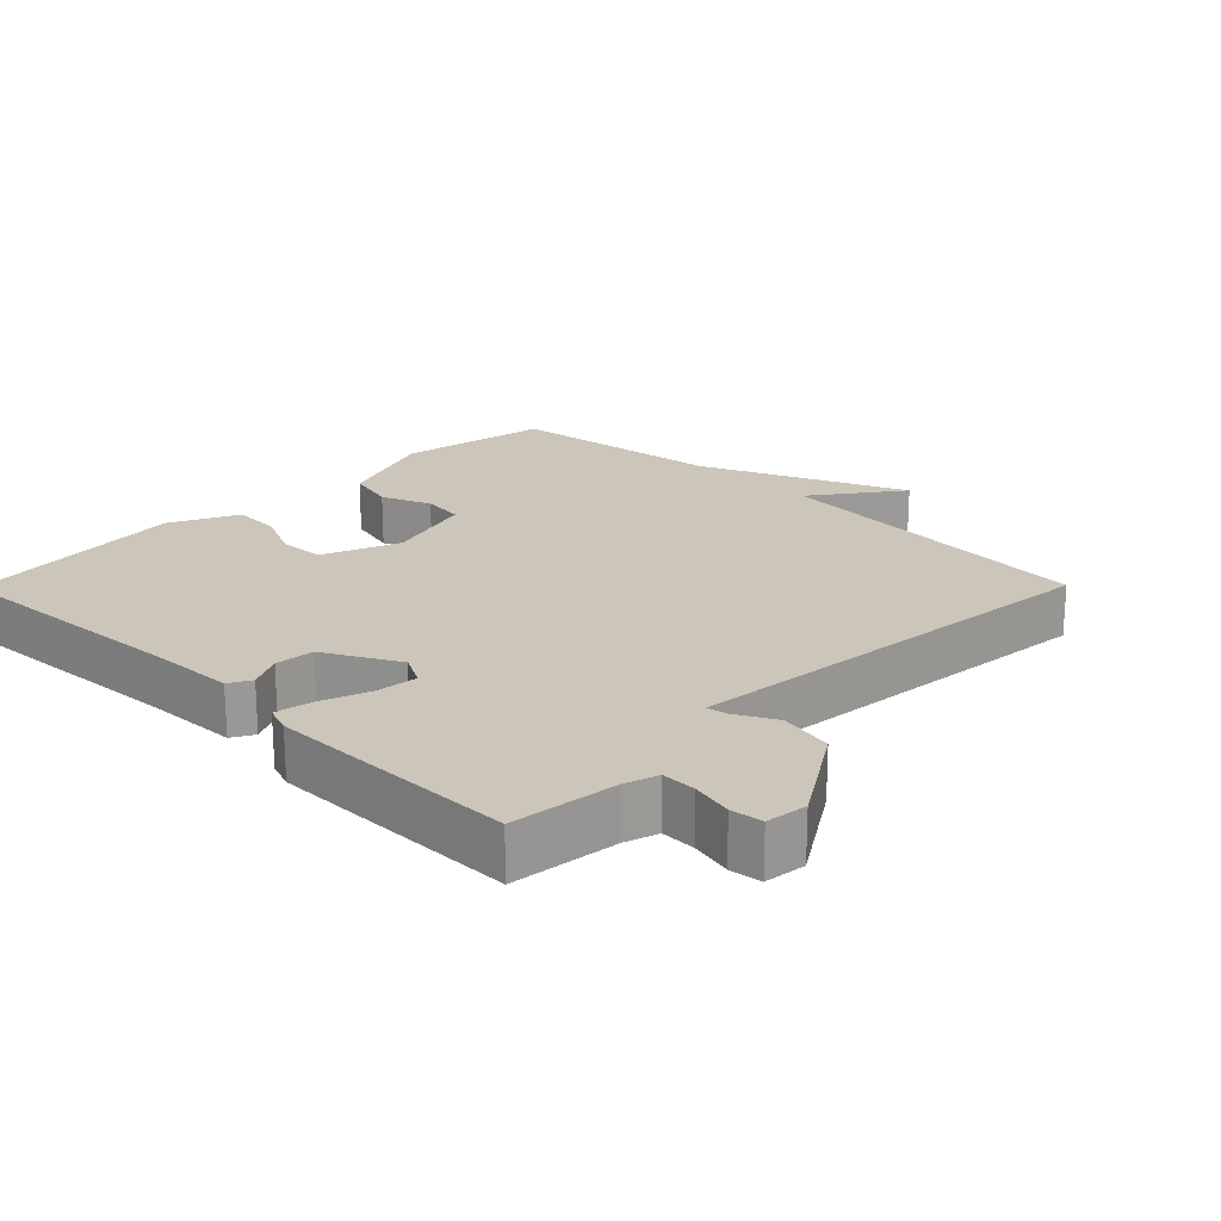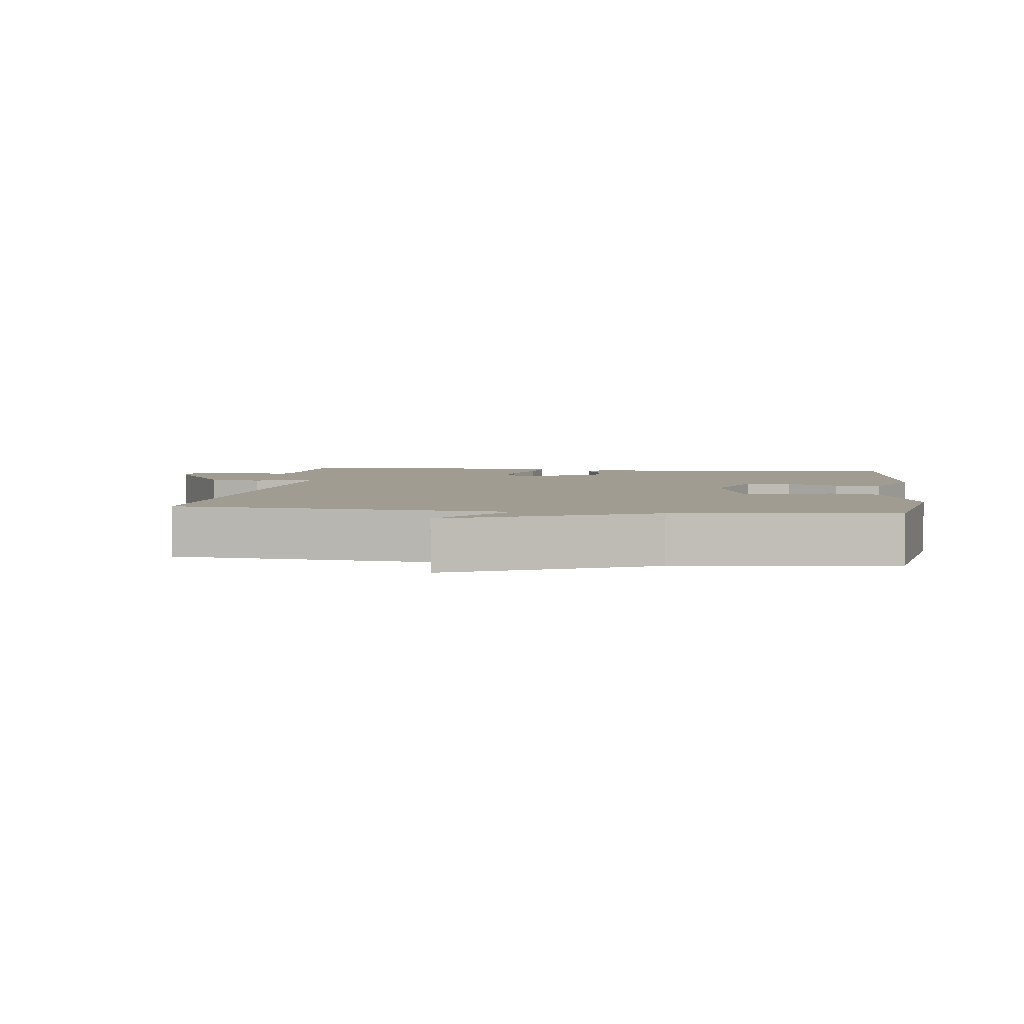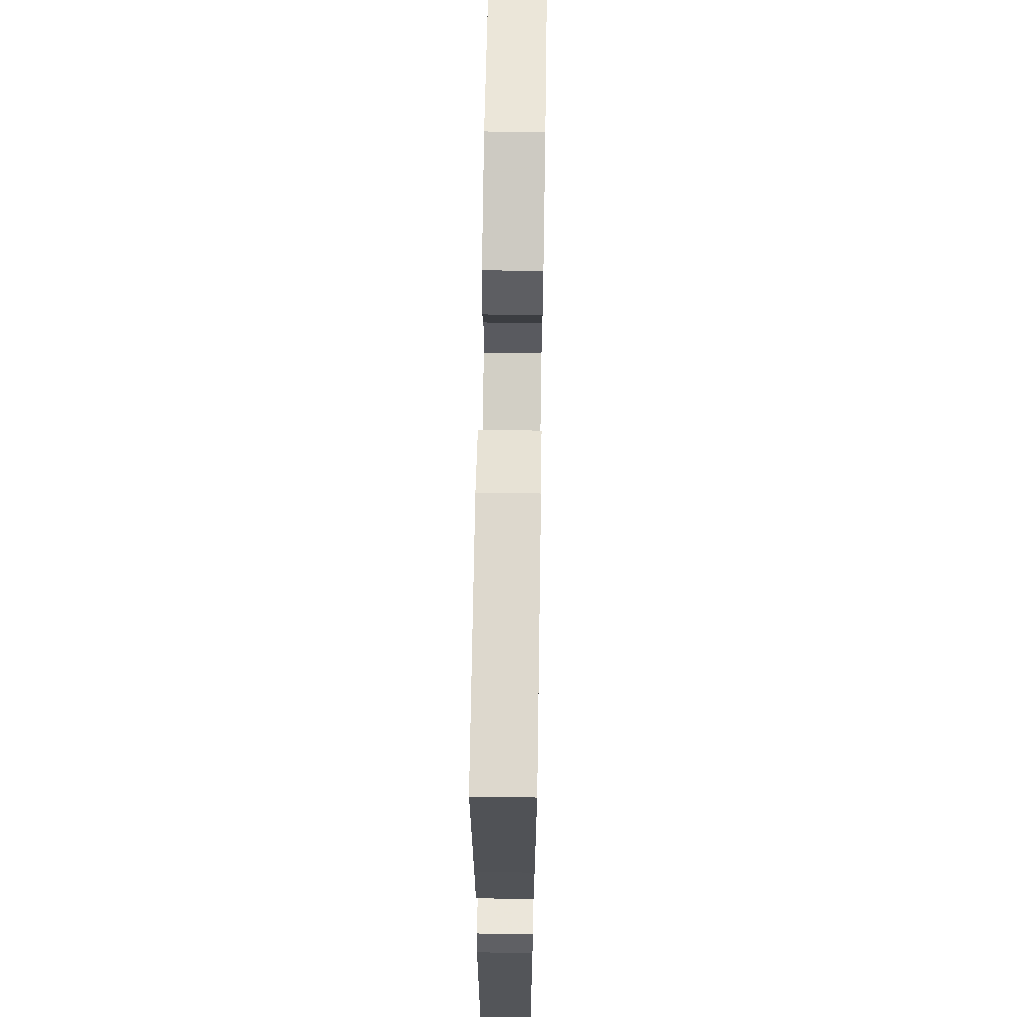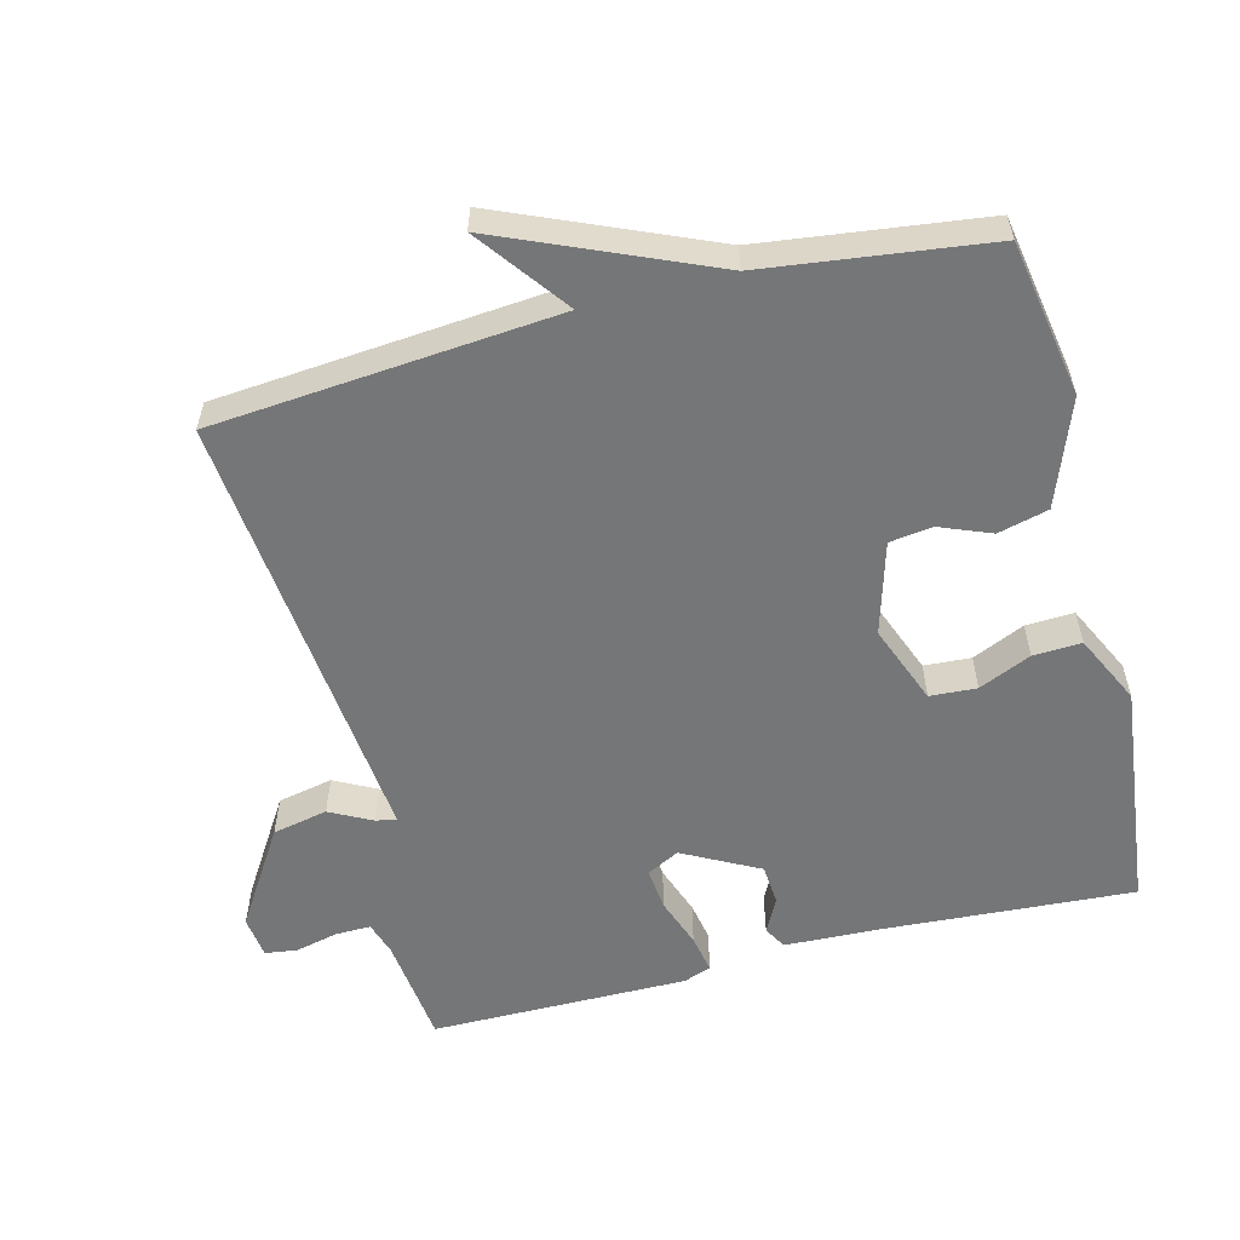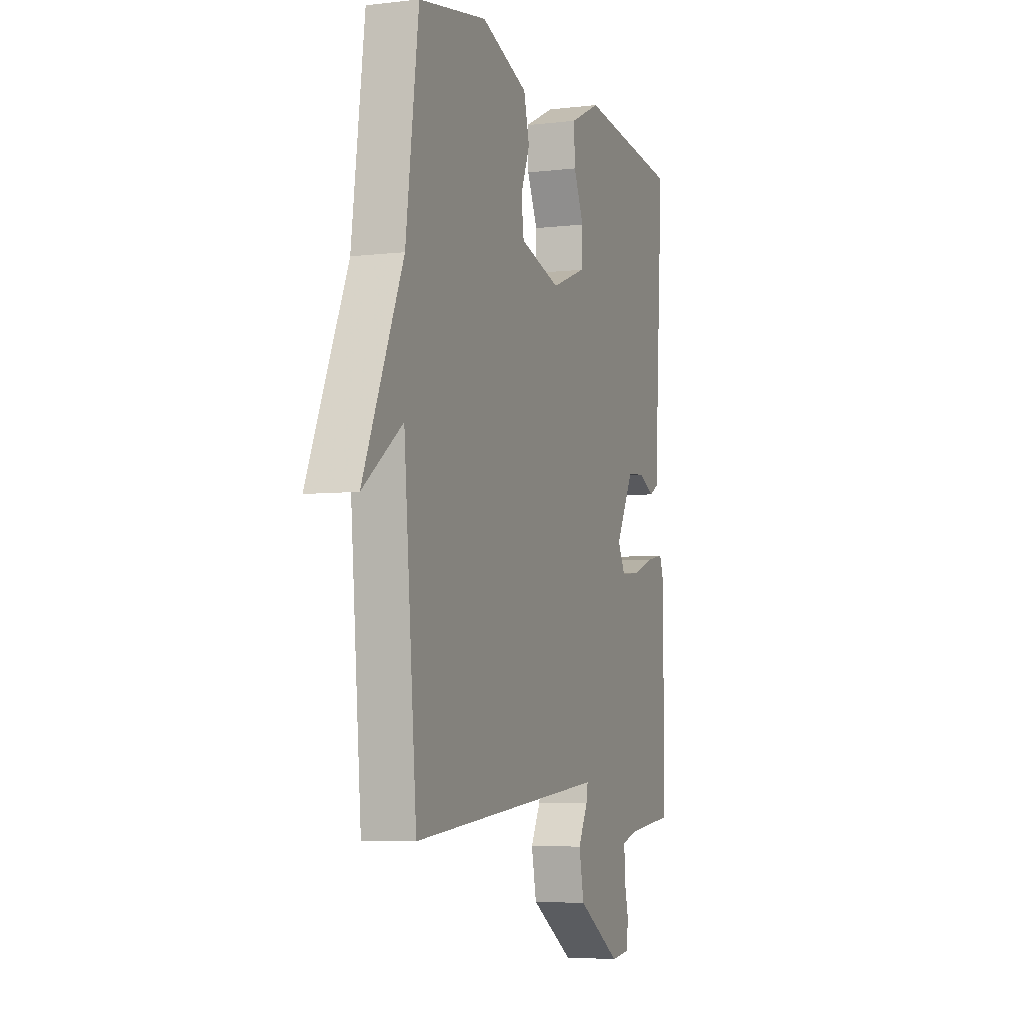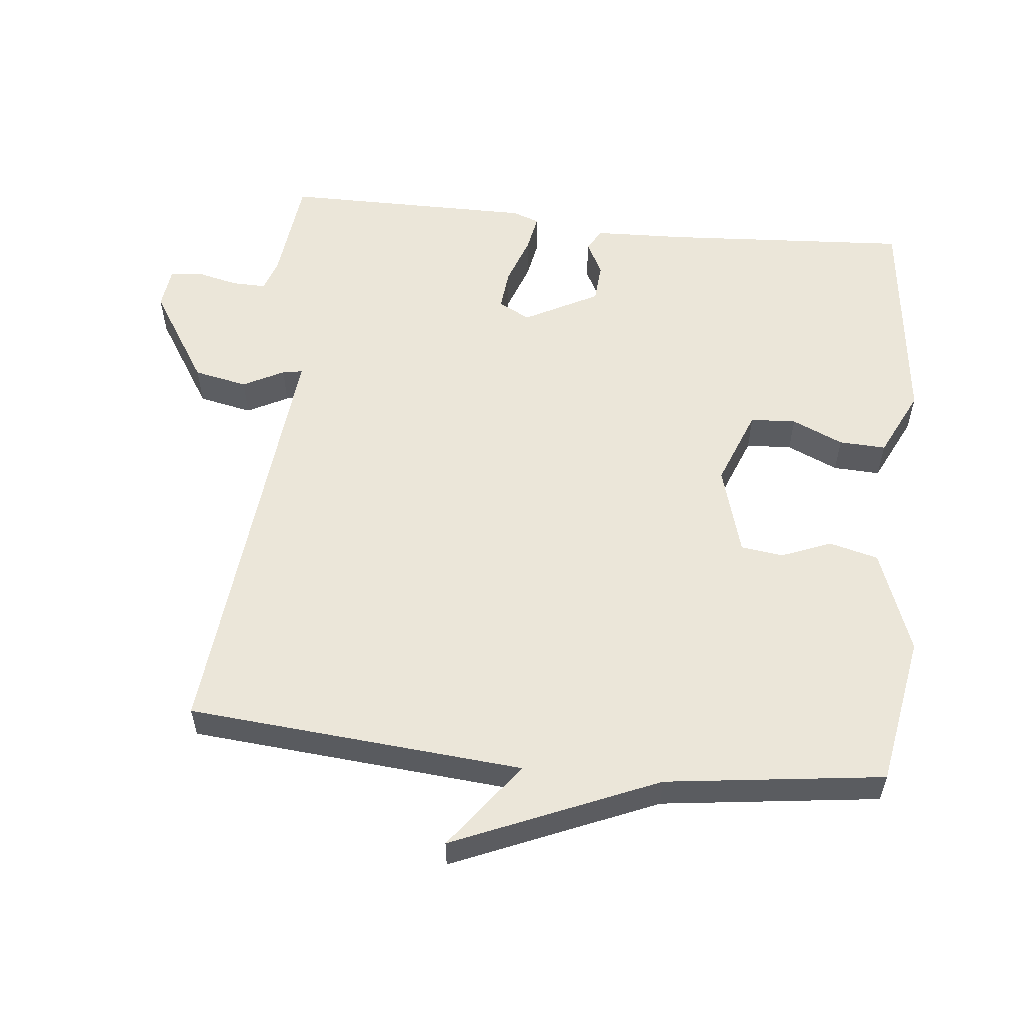
<metadata>
{"format":"obj","ext":"obj","renderer":"f3d","projection":"perspective","resolution":1024,"background":"white","views":[{"elev":20.9,"azim":134.6,"up":"+Y"},{"elev":4.3,"azim":-82.7,"up":"+Y"},{"elev":65.6,"azim":90.9,"up":"+Z"},{"elev":-56.7,"azim":-75.5,"up":"+Y"},{"elev":-5.4,"azim":-69.8,"up":"+Z"},{"elev":56.1,"azim":-83.9,"up":"+Y"}]}
</metadata>
<code>
v 0.5 0.07 -0.5
v 0.345 0.07 -0.517
v 0.297 0.07 -0.532
v 0.298 0.07 -0.582
v 0.312 0.07 -0.642
v 0.306 0.07 -0.688
v 0.246 0.07 -0.695
v 0.108 0.07 -0.607
v 0.092 0.07 -0.529
v 0.123 0.07 -0.47
v 0.128 0.07 -0.441
v 0.032 0.07 -0.45
v -0.5 0.07 -0.5
v -0.541 0.07 -0.015
v -0.668 0.07 -0.109
v -0.541 0.07 0.185
v -0.5 0.07 0.5
v -0.281 0.07 0.538
v -0.131 0.07 0.482
v -0.113 0.07 0.411
v -0.142 0.07 0.339
v -0.134 0.07 0.278
v -0.004 0.07 0.24
v 0.108 0.07 0.283
v 0.112 0.07 0.349
v 0.079 0.07 0.423
v 0.076 0.07 0.491
v 0.174 0.07 0.538
v 0.5 0.07 0.5
v 0.477 0.07 0.144
v 0.472 0.07 0.012
v 0.44 0.07 -0.006
v 0.391 0.07 0.019
v 0.334 0.07 0.015
v 0.277 0.07 -0.092
v 0.301 0.07 -0.138
v 0.361 0.07 -0.132
v 0.432 0.07 -0.107
v 0.487 0.07 -0.097
v 0.501 0.07 -0.136
v 0.5 0 -0.5
v 0.345 0 -0.517
v 0.297 0 -0.532
v 0.298 0 -0.582
v 0.312 0 -0.642
v 0.306 0 -0.688
v 0.246 0 -0.695
v 0.108 0 -0.607
v 0.092 0 -0.529
v 0.123 0 -0.47
v 0.128 0 -0.441
v 0.032 0 -0.45
v -0.5 0 -0.5
v -0.541 0 -0.015
v -0.668 0 -0.109
v -0.541 0 0.185
v -0.5 0 0.5
v -0.281 0 0.538
v -0.131 0 0.482
v -0.113 0 0.411
v -0.142 0 0.339
v -0.134 0 0.278
v -0.004 0 0.24
v 0.108 0 0.283
v 0.112 0 0.349
v 0.079 0 0.423
v 0.076 0 0.491
v 0.174 0 0.538
v 0.5 0 0.5
v 0.477 0 0.144
v 0.472 0 0.012
v 0.44 0 -0.006
v 0.391 0 0.019
v 0.334 0 0.015
v 0.277 0 -0.092
v 0.301 0 -0.138
v 0.361 0 -0.132
v 0.432 0 -0.107
v 0.487 0 -0.097
v 0.501 0 -0.136
f 40 1 2
f 39 40 2
f 38 39 2
f 37 38 2
f 36 37 2 3
f 35 36 3
f 30 31 32 33
f 30 33 34
f 29 30 34
f 28 29 34
f 27 28 34
f 26 27 34
f 25 26 34
f 24 25 34 35
f 19 20 21
f 18 19 21
f 17 18 21
f 16 17 21
f 14 15 16 21
f 14 21 22
f 14 22 23
f 13 14 23
f 12 13 23
f 8 9 10
f 7 8 10
f 6 7 10
f 5 6 10
f 4 5 10
f 4 10 11
f 3 4 11
f 35 3 11
f 23 24 35
f 12 23 35
f 11 12 35
f 42 41 80
f 42 80 79
f 42 79 78
f 42 78 77
f 43 42 77 76
f 43 76 75
f 73 72 71 70
f 74 73 70
f 74 70 69
f 74 69 68
f 74 68 67
f 74 67 66
f 74 66 65
f 75 74 65 64
f 61 60 59
f 61 59 58
f 61 58 57
f 61 57 56
f 61 56 55 54
f 62 61 54
f 63 62 54
f 63 54 53
f 63 53 52
f 50 49 48
f 50 48 47
f 50 47 46
f 50 46 45
f 50 45 44
f 51 50 44
f 51 44 43
f 51 43 75
f 75 64 63
f 75 63 52
f 75 52 51
f 1 41 42 2
f 2 42 43 3
f 3 43 44 4
f 4 44 45 5
f 5 45 46 6
f 6 46 47 7
f 7 47 48 8
f 8 48 49 9
f 9 49 50 10
f 10 50 51 11
f 11 51 52 12
f 12 52 53 13
f 13 53 54 14
f 14 54 55 15
f 15 55 56 16
f 16 56 57 17
f 17 57 58 18
f 18 58 59 19
f 19 59 60 20
f 20 60 61 21
f 21 61 62 22
f 22 62 63 23
f 23 63 64 24
f 24 64 65 25
f 25 65 66 26
f 26 66 67 27
f 27 67 68 28
f 28 68 69 29
f 29 69 70 30
f 30 70 71 31
f 31 71 72 32
f 32 72 73 33
f 33 73 74 34
f 34 74 75 35
f 35 75 76 36
f 36 76 77 37
f 37 77 78 38
f 38 78 79 39
f 39 79 80 40
f 40 80 41 1

</code>
